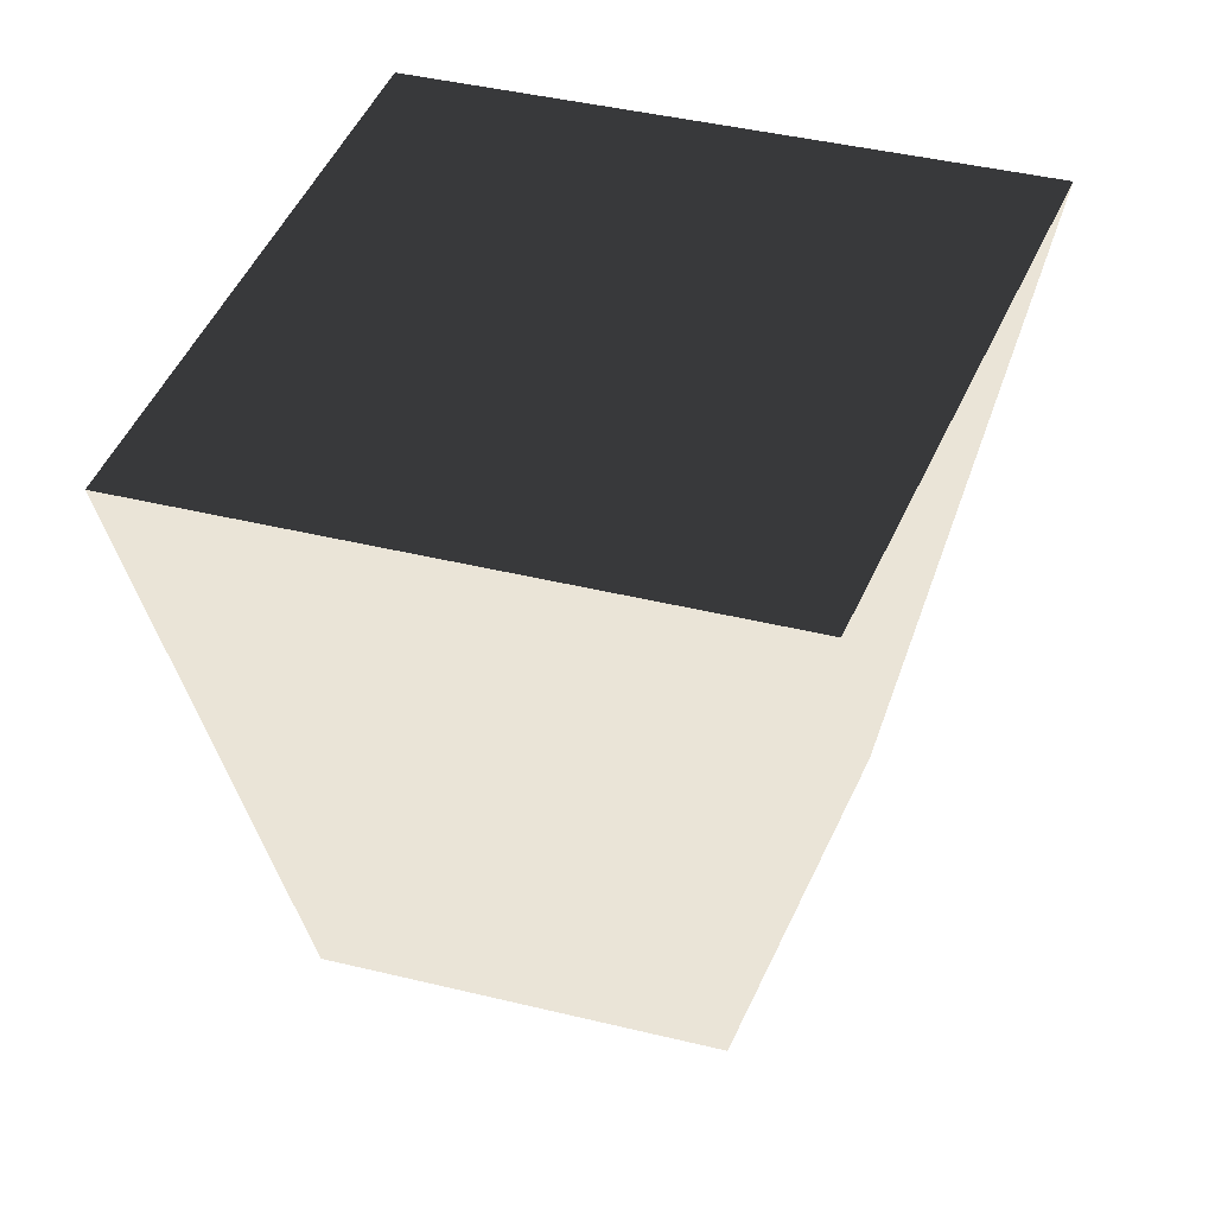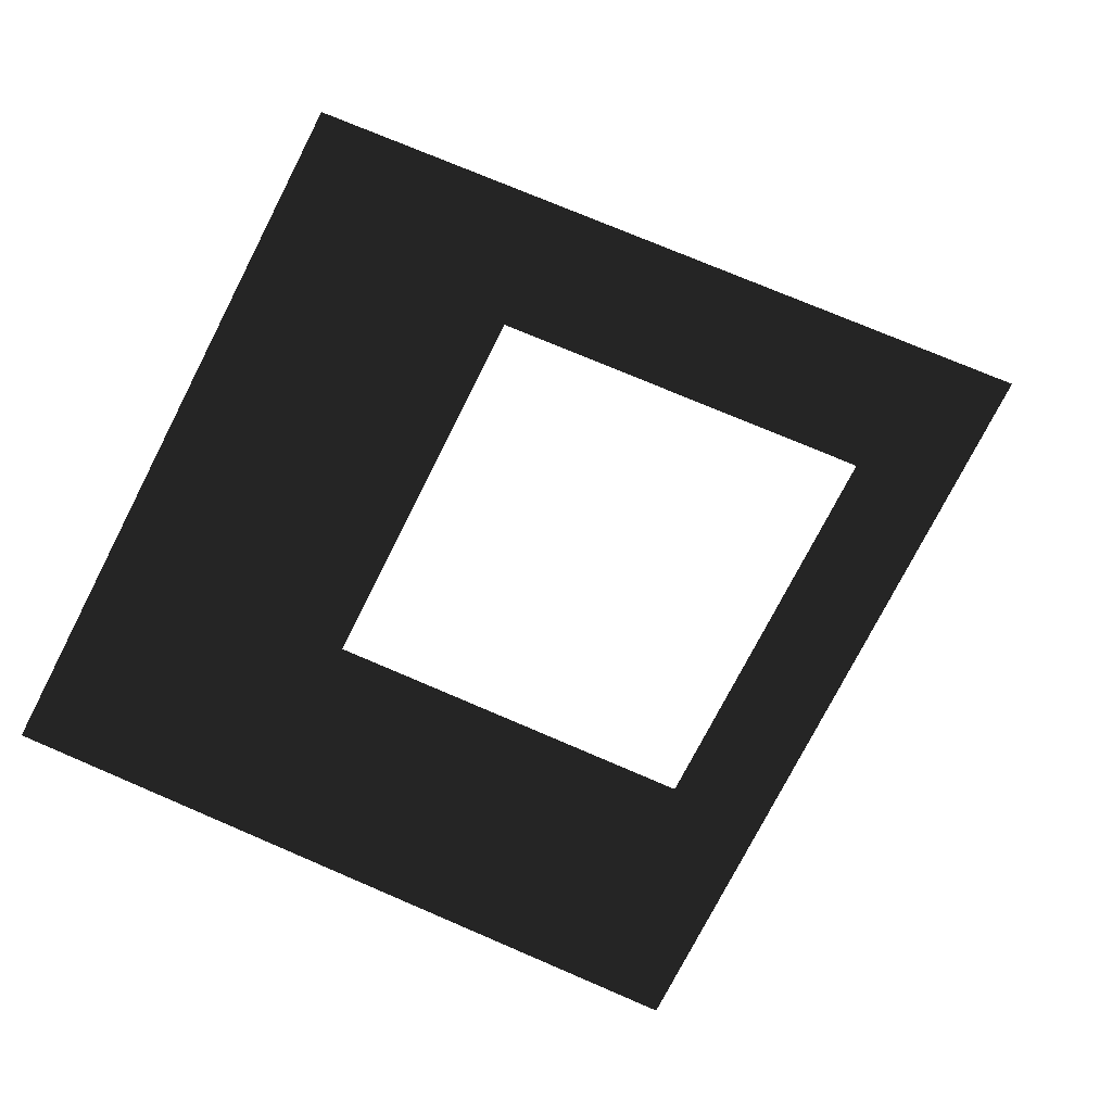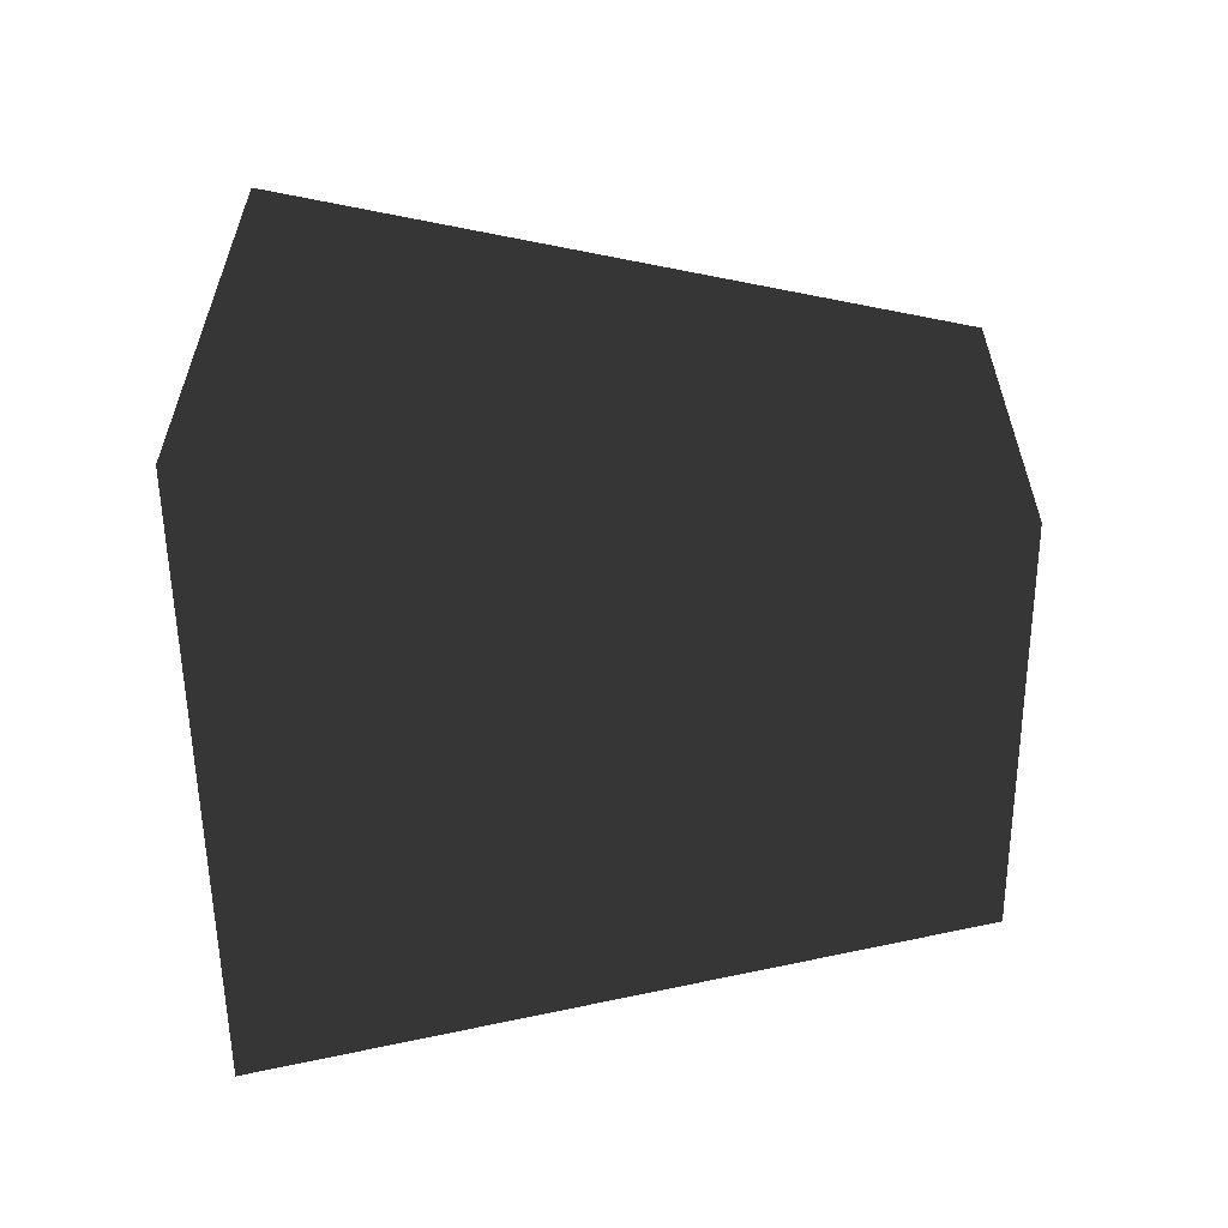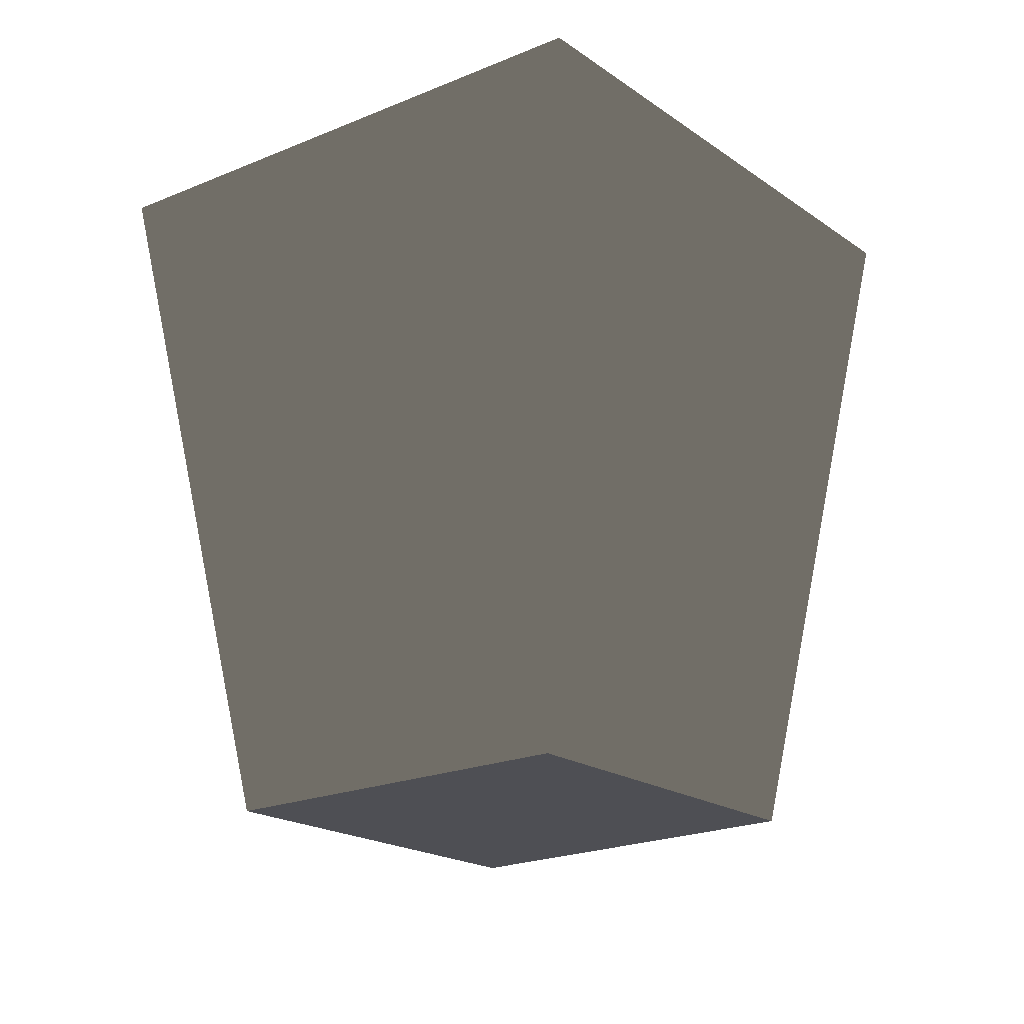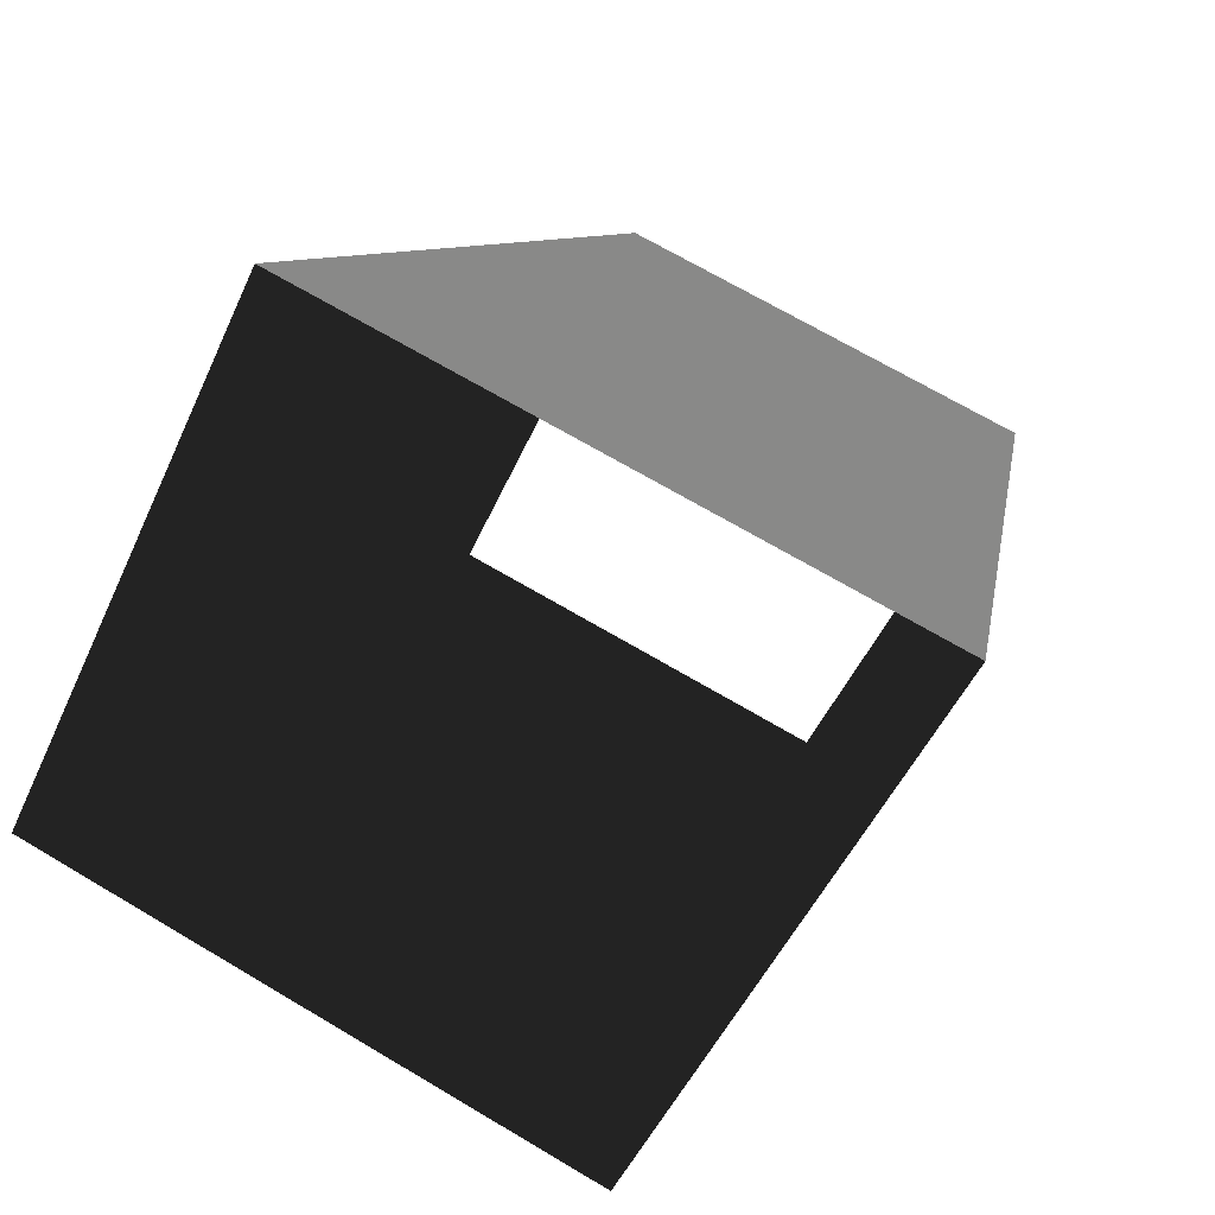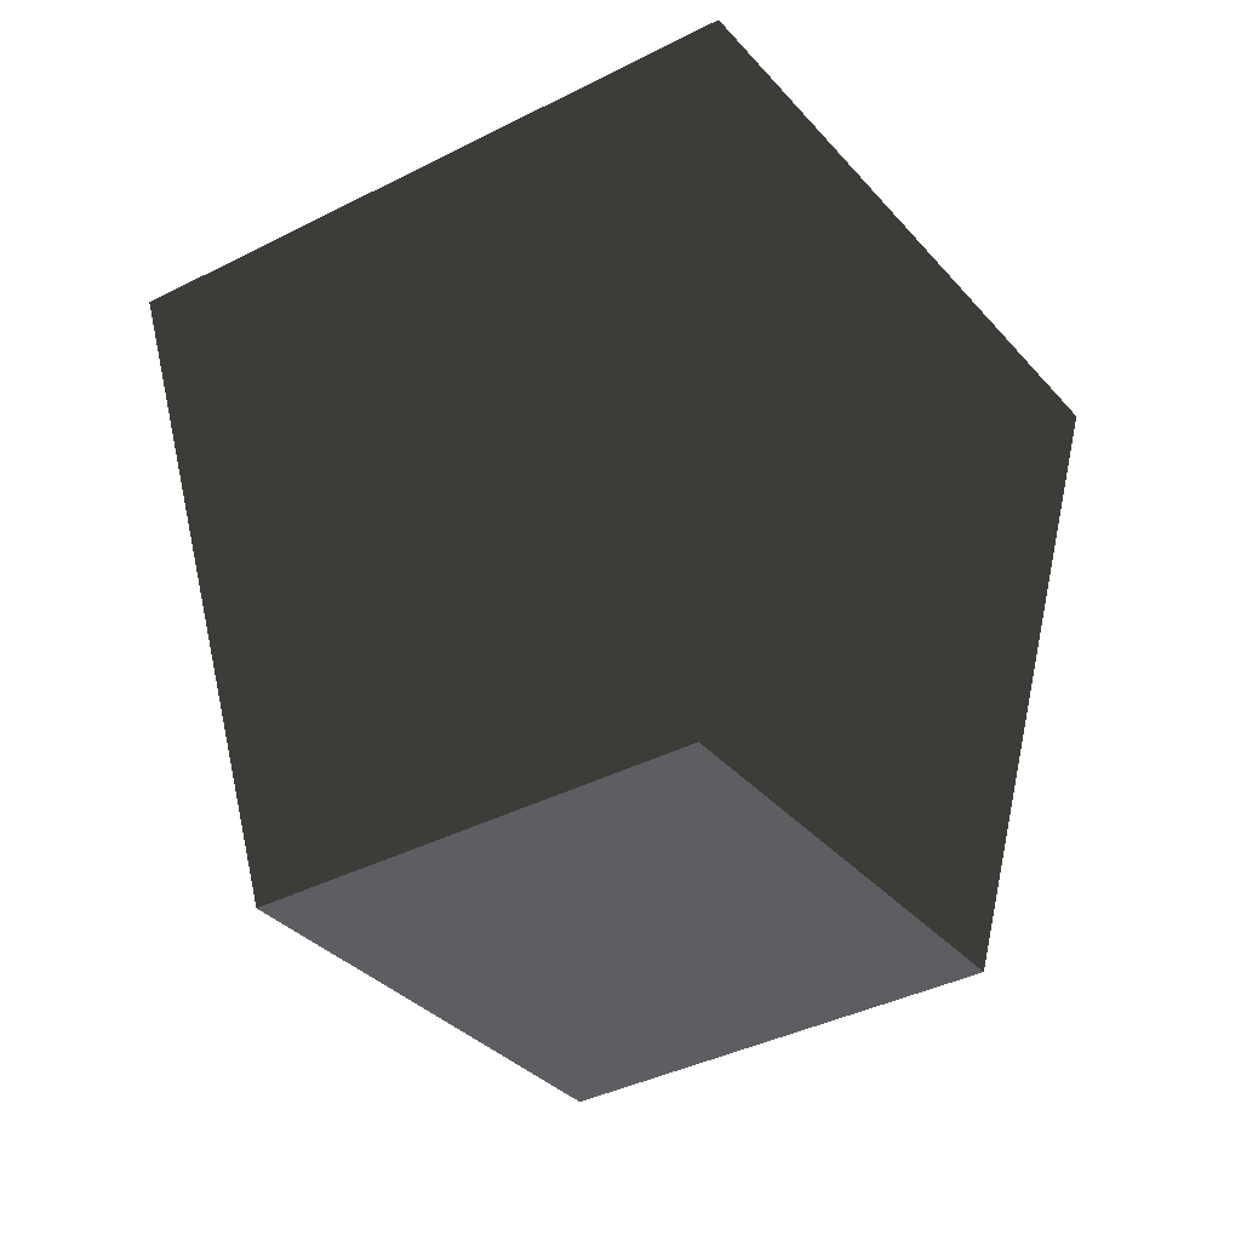
<metadata>
{"format":"obj","ext":"obj","renderer":"f3d","projection":"perspective","resolution":1024,"background":"white","views":[{"elev":43.9,"azim":173.7,"up":"+Y"},{"elev":0.5,"azim":-171.9,"up":"+Z"},{"elev":4.8,"azim":-90.0,"up":"+Z"},{"elev":-18.4,"azim":104.3,"up":"+Y"},{"elev":21.7,"azim":-158.2,"up":"+Z"},{"elev":-39.2,"azim":10.3,"up":"+Y"}]}
</metadata>
<code>
g obj_tent_glow
v 0.3379 0.8952 -0.07902
v 0.4552 0.8956 -0.2891
v 0.4269 1.285 -0.3628
v 0.251 1.293 -0.04927
v 0.5971 1.293 0.09158
v 0.5675 0.8952 0.01444
v 0.6763 0.8956 -0.1991
v 0.759 1.285 -0.2276
v 0.4269 1.285 -0.3628
v 0.4552 0.8956 -0.2891
v 0.6763 0.8956 -0.1991
v 0.759 1.285 -0.2276
g obj_tent_glow_0
f 3 2 1
f 4 3 1
f 4 1 5
f 1 6 5
f 5 6 7
f 8 5 7
f 11 10 9
f 12 11 9

</code>
